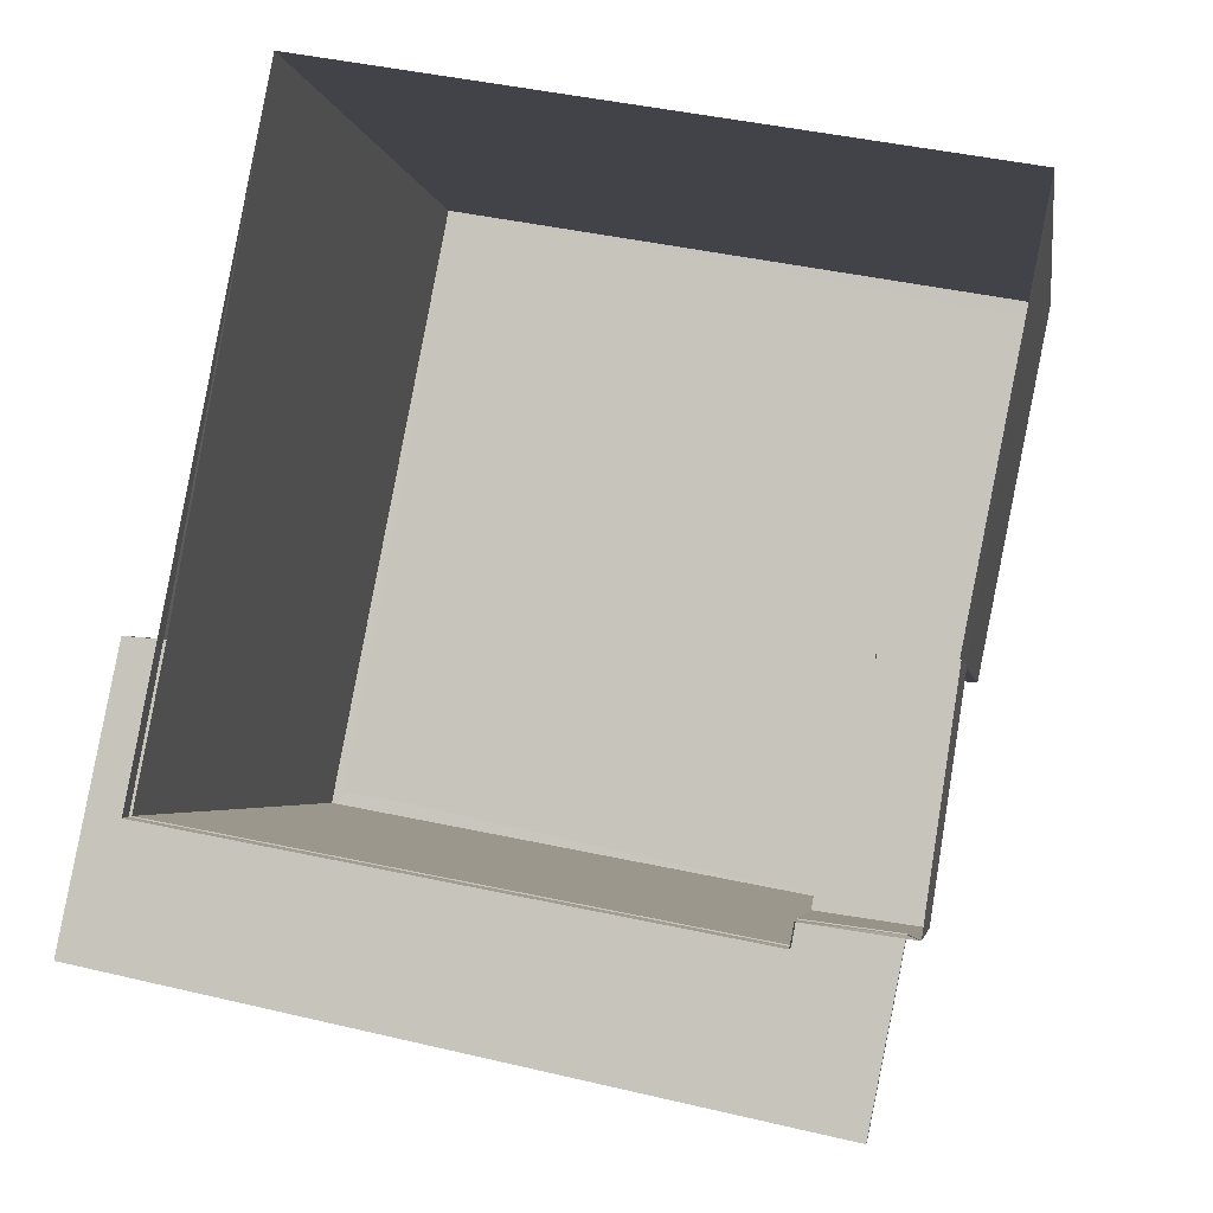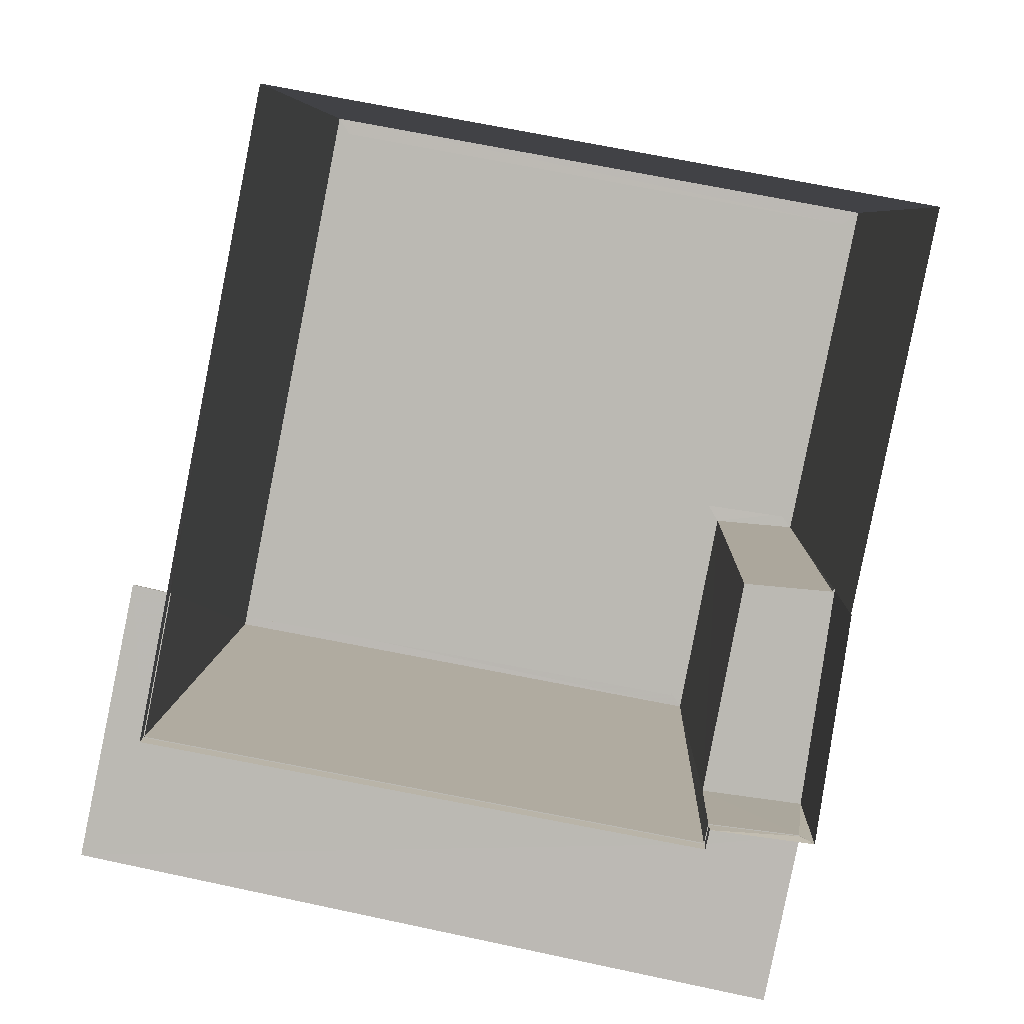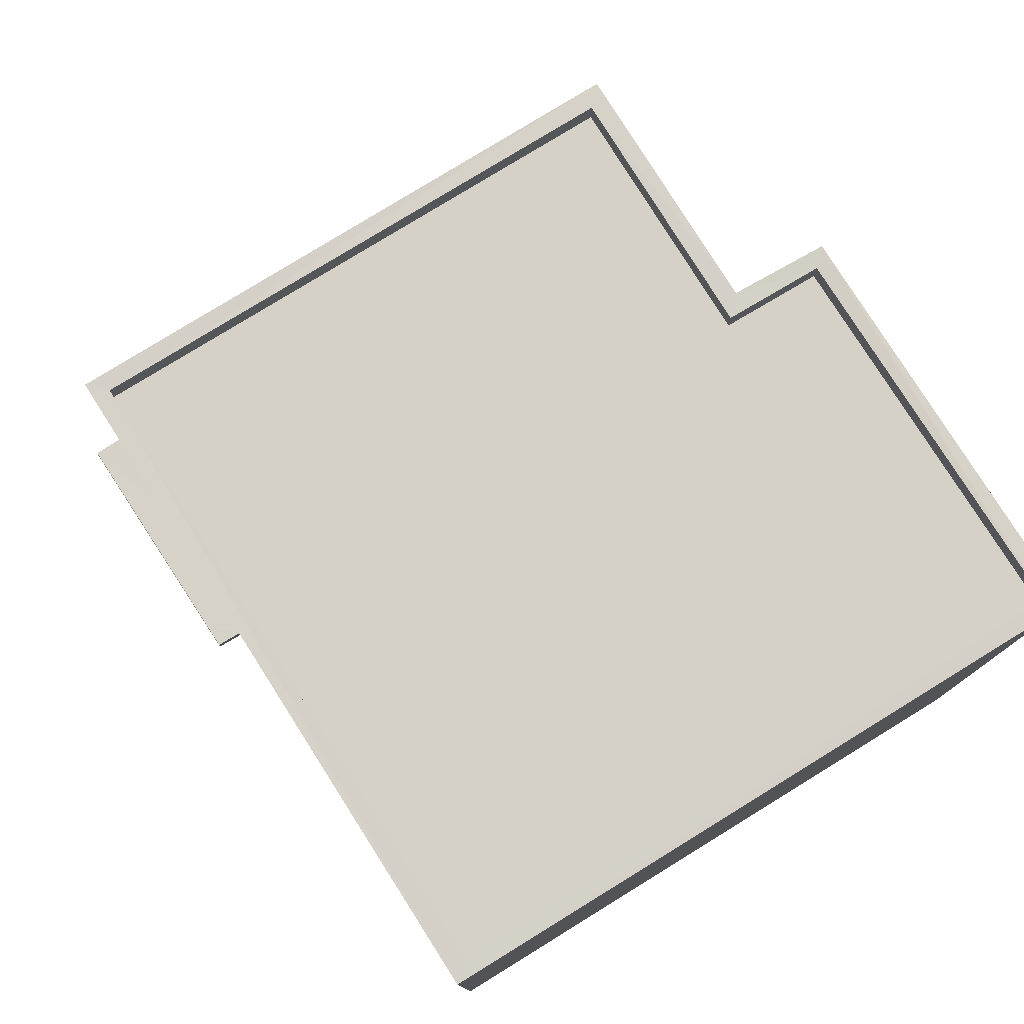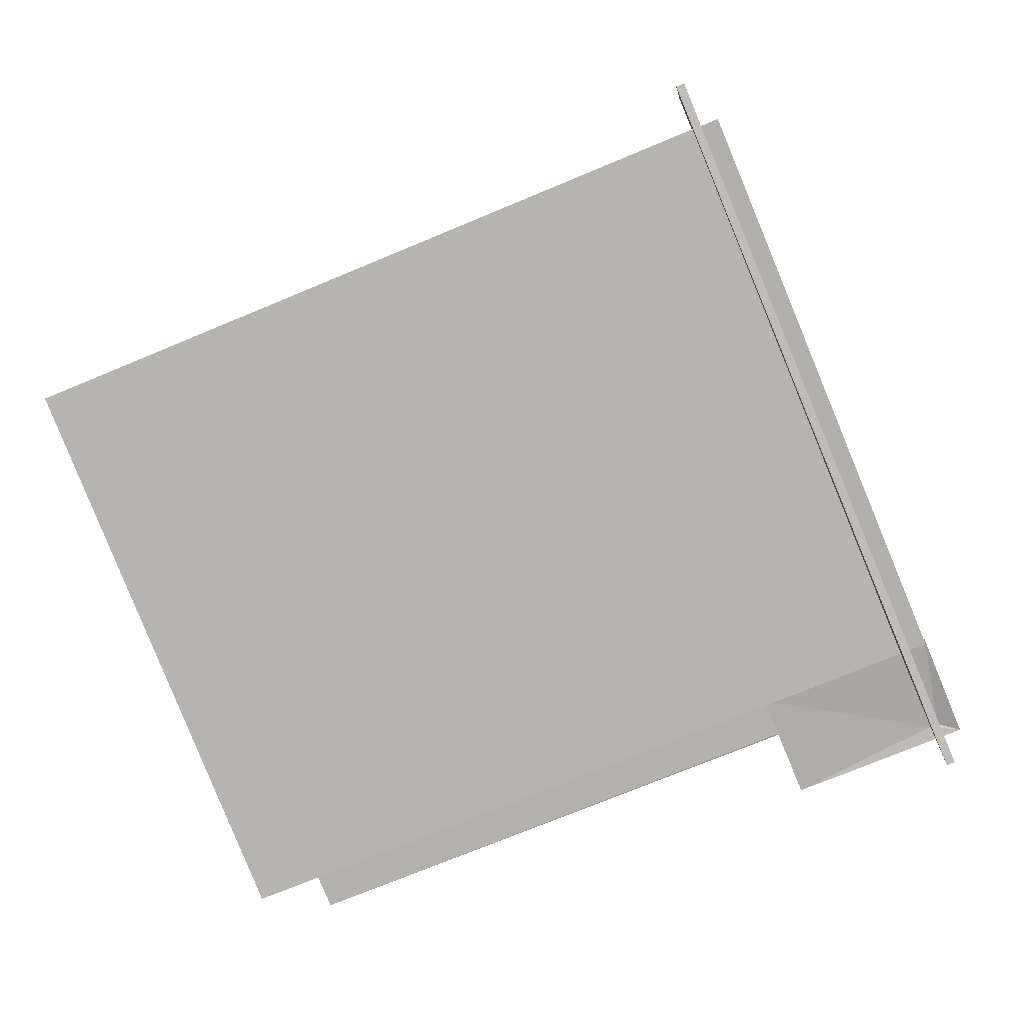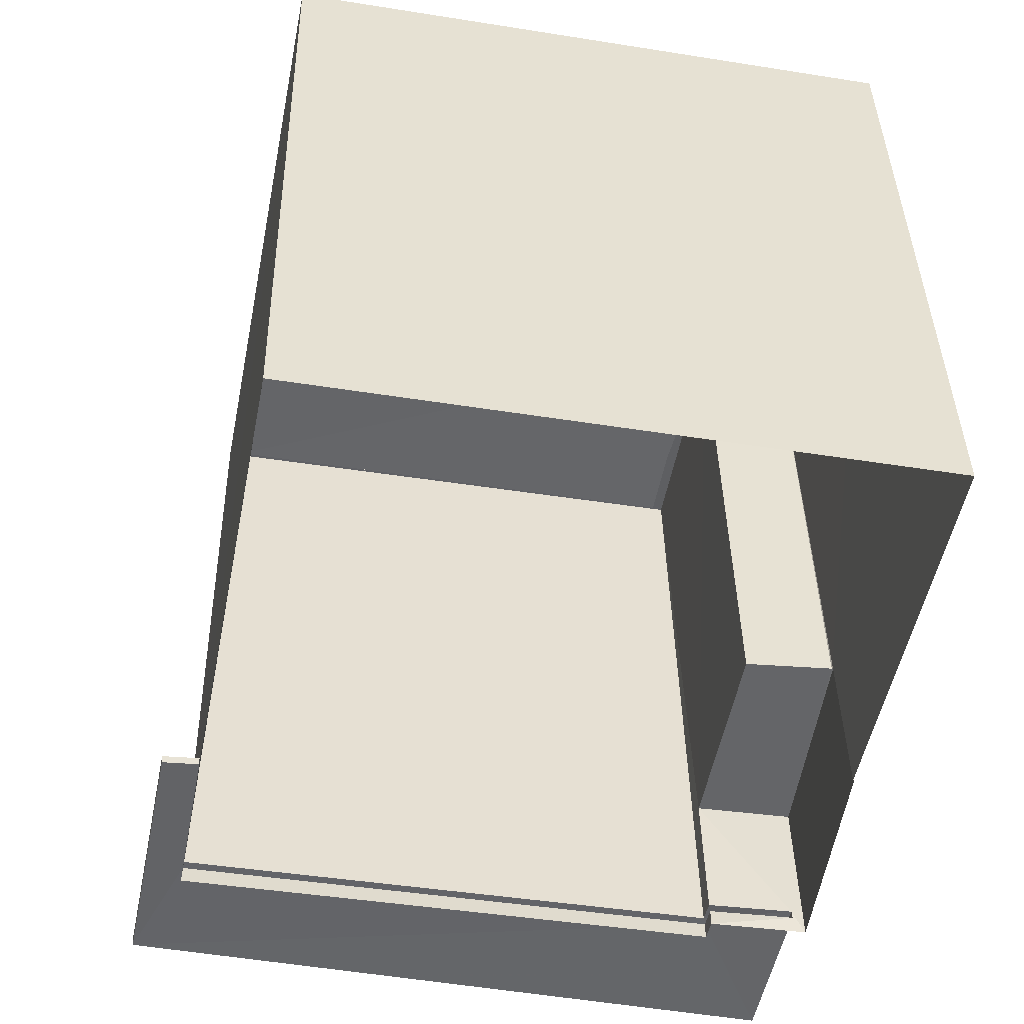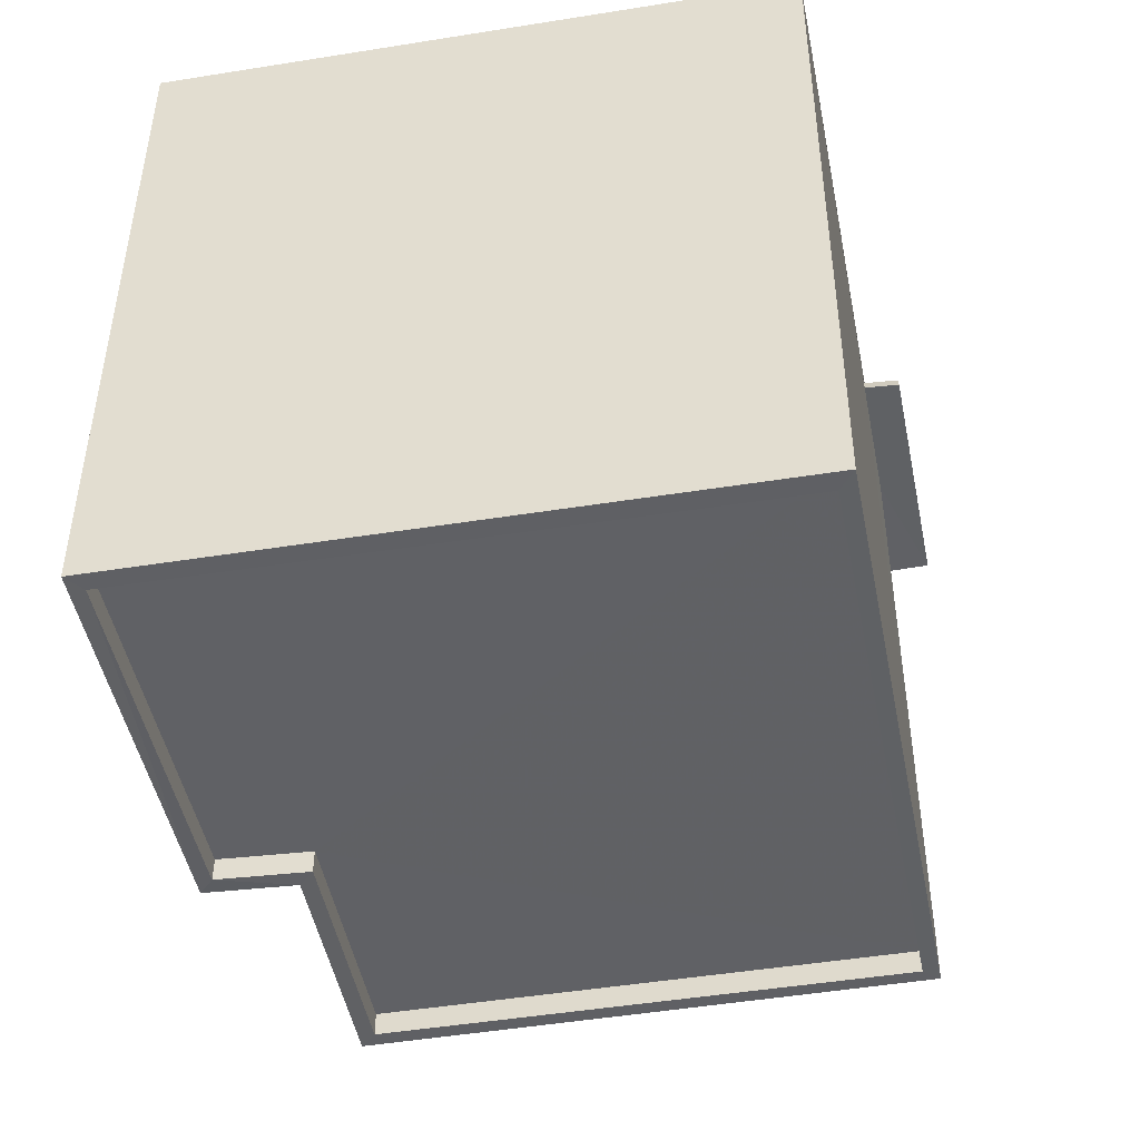
<metadata>
{"format":"obj","ext":"obj","renderer":"f3d","projection":"perspective","resolution":1024,"background":"white","views":[{"elev":-2.9,"azim":-171.7,"up":"+Y"},{"elev":6.5,"azim":-178.1,"up":"+Y"},{"elev":79.1,"azim":158.7,"up":"+Z"},{"elev":-71.9,"azim":112.8,"up":"+Y"},{"elev":38.7,"azim":178.9,"up":"+Y"},{"elev":42.9,"azim":0.1,"up":"+Y"}]}
</metadata>
<code>
v 1.236e+05 7.848e+05 21.47
v 1.237e+05 7.848e+05 21.47
v 1.237e+05 7.848e+05 21.47
v 1.236e+05 7.848e+05 21.47
v 1.236e+05 7.848e+05 21.47
v 1.236e+05 7.848e+05 21.47
v 1.236e+05 7.848e+05 21.47
v 1.236e+05 7.848e+05 21.47
v 1.236e+05 7.848e+05 21.82
v 1.236e+05 7.848e+05 21.82
v 1.236e+05 7.848e+05 21.82
v 1.236e+05 7.848e+05 21.82
v 1.237e+05 7.848e+05 21.82
v 1.237e+05 7.848e+05 21.82
v 1.237e+05 7.848e+05 21.82
v 1.237e+05 7.848e+05 21.82
v 1.236e+05 7.848e+05 24.73
v 1.236e+05 7.848e+05 24.73
v 1.236e+05 7.848e+05 24.73
v 1.236e+05 7.848e+05 24.73
v 1.236e+05 7.848e+05 24.73
v 1.236e+05 7.848e+05 24.73
v 1.236e+05 7.848e+05 21.97
v 1.236e+05 7.848e+05 21.97
v 1.236e+05 7.848e+05 21.97
v 1.236e+05 7.848e+05 21.97
v 1.237e+05 7.848e+05 21.97
v 1.237e+05 7.848e+05 21.97
v 1.237e+05 7.848e+05 21.97
v 1.237e+05 7.848e+05 21.97
v 1.236e+05 7.848e+05 35.29
v 1.236e+05 7.848e+05 35.29
v 1.236e+05 7.848e+05 35.29
v 1.236e+05 7.848e+05 35.29
v 1.237e+05 7.848e+05 35.29
v 1.237e+05 7.848e+05 35.29
v 1.236e+05 7.848e+05 35.29
v 1.236e+05 7.848e+05 35.29
v 1.236e+05 7.848e+05 34.84
v 1.237e+05 7.848e+05 34.84
v 1.236e+05 7.848e+05 34.84
v 1.236e+05 7.848e+05 34.84
v 1.237e+05 7.848e+05 34.84
v 1.236e+05 7.848e+05 34.84
v 1.237e+05 7.848e+05 35.29
v 1.237e+05 7.848e+05 35.29
v 1.236e+05 7.848e+05 35.29
v 1.236e+05 7.848e+05 35.29
f 1 2 3
f 3 4 5
f 1 6 2
f 5 7 1
f 7 8 1
f 5 1 3
f 9 10 11
f 12 9 11
f 13 14 15
f 12 11 16
f 15 14 16
f 11 15 16
f 17 18 19
f 20 19 21
f 20 21 22
f 19 18 21
f 23 24 25
f 23 25 26
f 27 28 29
f 30 25 24
f 30 28 27
f 25 30 27
f 31 32 33
f 34 31 33
f 35 36 37
f 34 37 38
f 37 36 38
f 34 33 37
f 39 40 41
f 41 42 39
f 43 40 39
f 44 43 39
f 45 46 36
f 35 45 36
f 46 45 47
f 47 48 31
f 31 48 32
f 45 48 47
f 21 18 8
f 7 21 8
f 17 8 18
f 17 1 8
f 26 22 23
f 10 9 5
f 22 21 23
f 5 9 7
f 23 21 7
f 9 23 7
f 13 28 14
f 13 29 28
f 14 30 16
f 14 28 30
f 30 24 12
f 16 30 12
f 9 12 24
f 23 9 24
f 15 3 13
f 3 2 13
f 27 29 46
f 46 29 36
f 29 2 36
f 13 2 29
f 3 11 4
f 3 15 11
f 10 4 11
f 10 5 4
f 19 34 17
f 1 17 6
f 6 17 38
f 17 34 38
f 38 2 6
f 38 36 2
f 47 27 46
f 47 25 27
f 26 25 22
f 20 22 31
f 31 22 47
f 22 25 47
f 20 31 34
f 19 20 34
f 37 41 40
f 35 37 40
f 45 40 43
f 45 35 40
f 45 43 44
f 48 45 44
f 48 44 39
f 32 48 39
f 33 39 42
f 33 32 39
f 33 42 41
f 37 33 41

</code>
